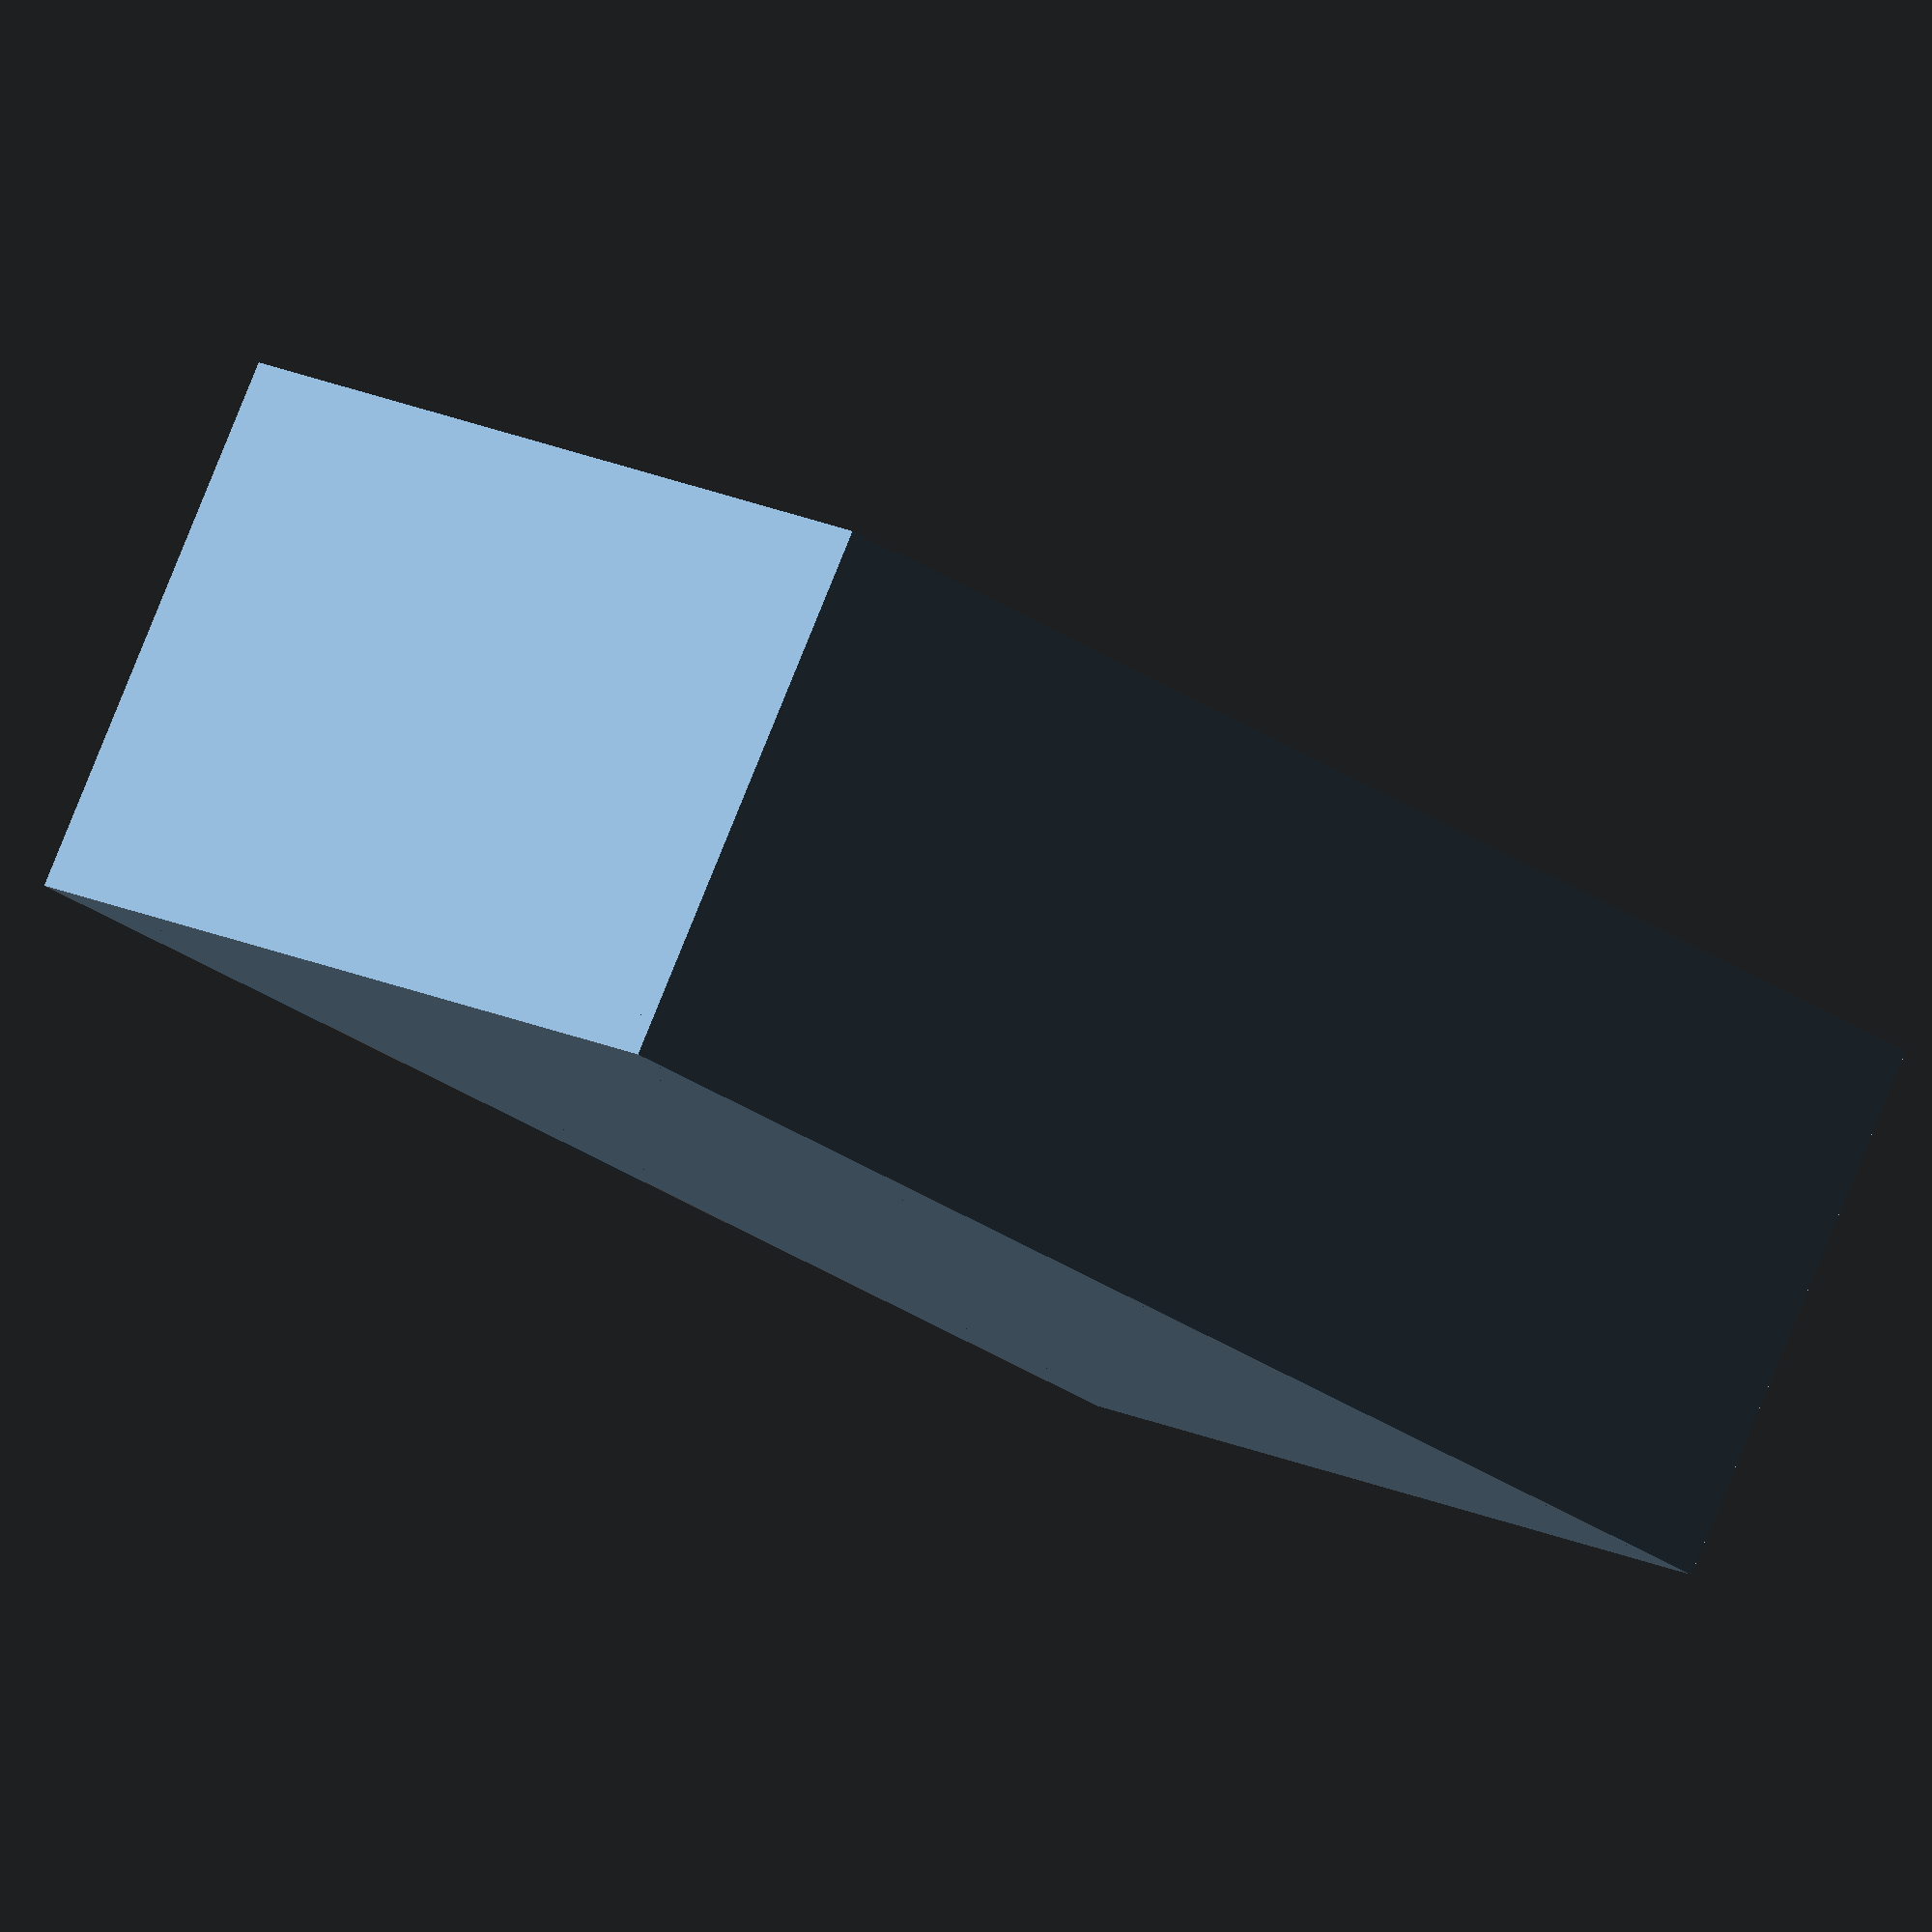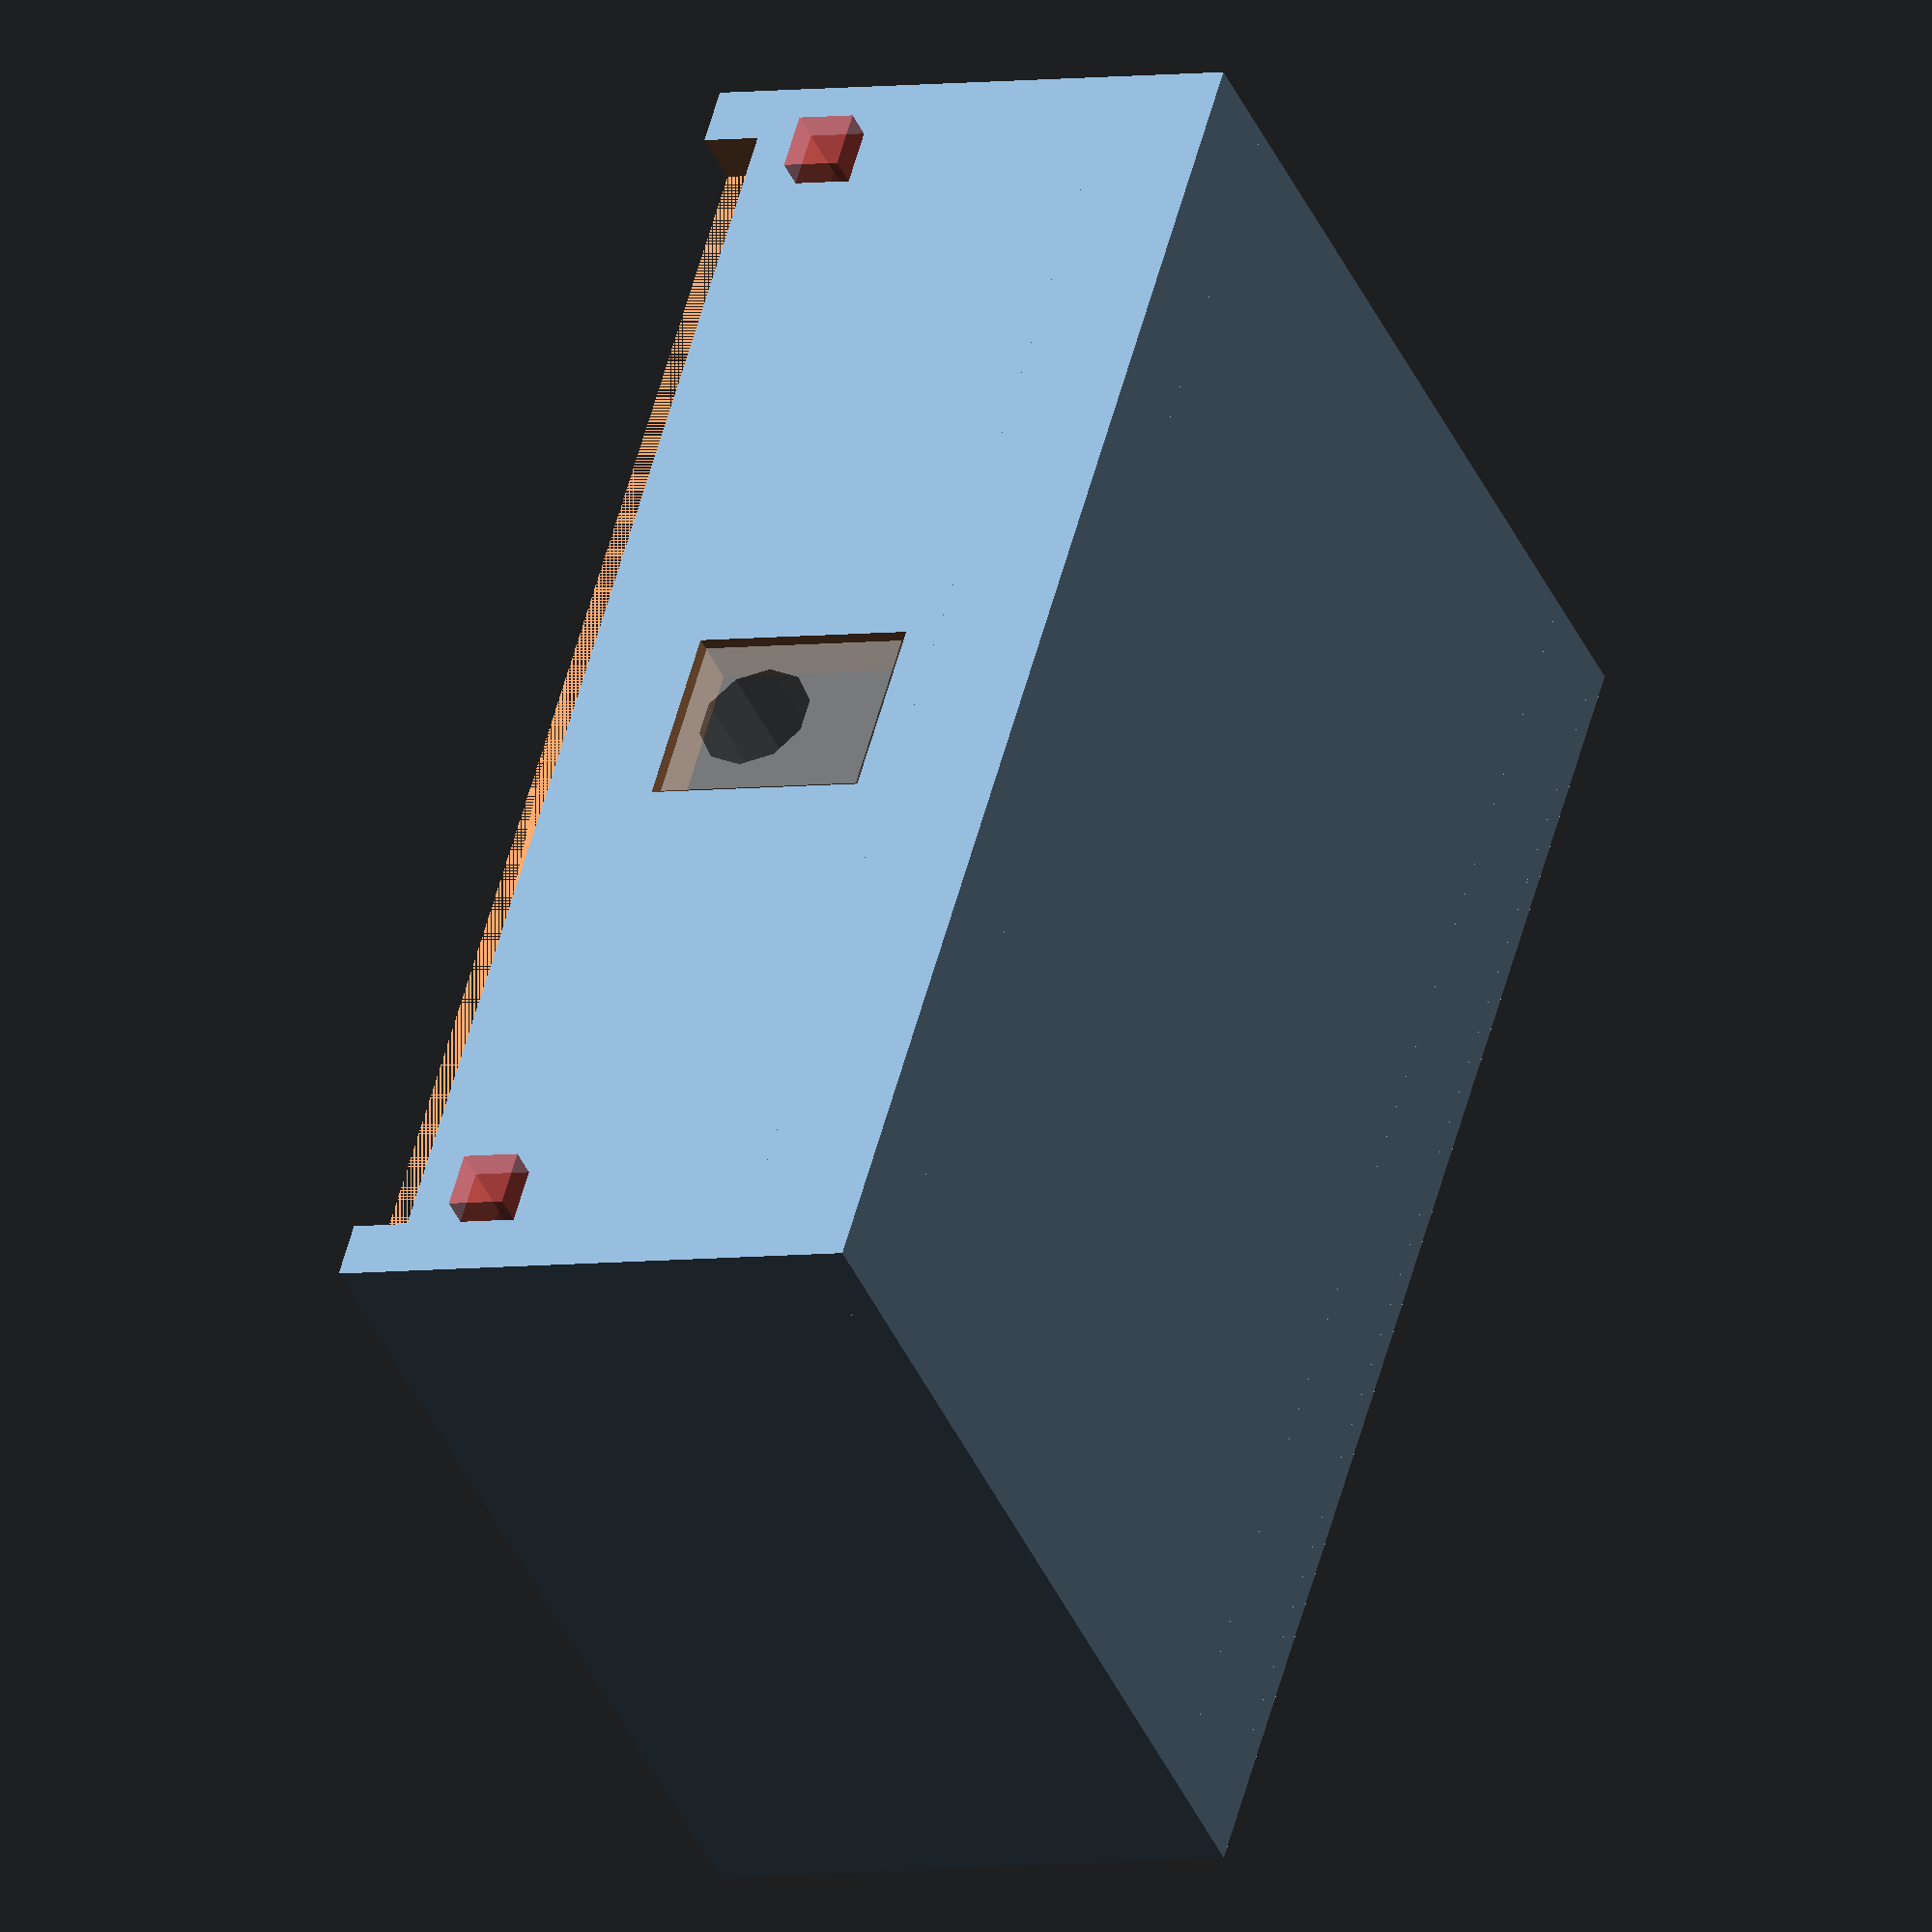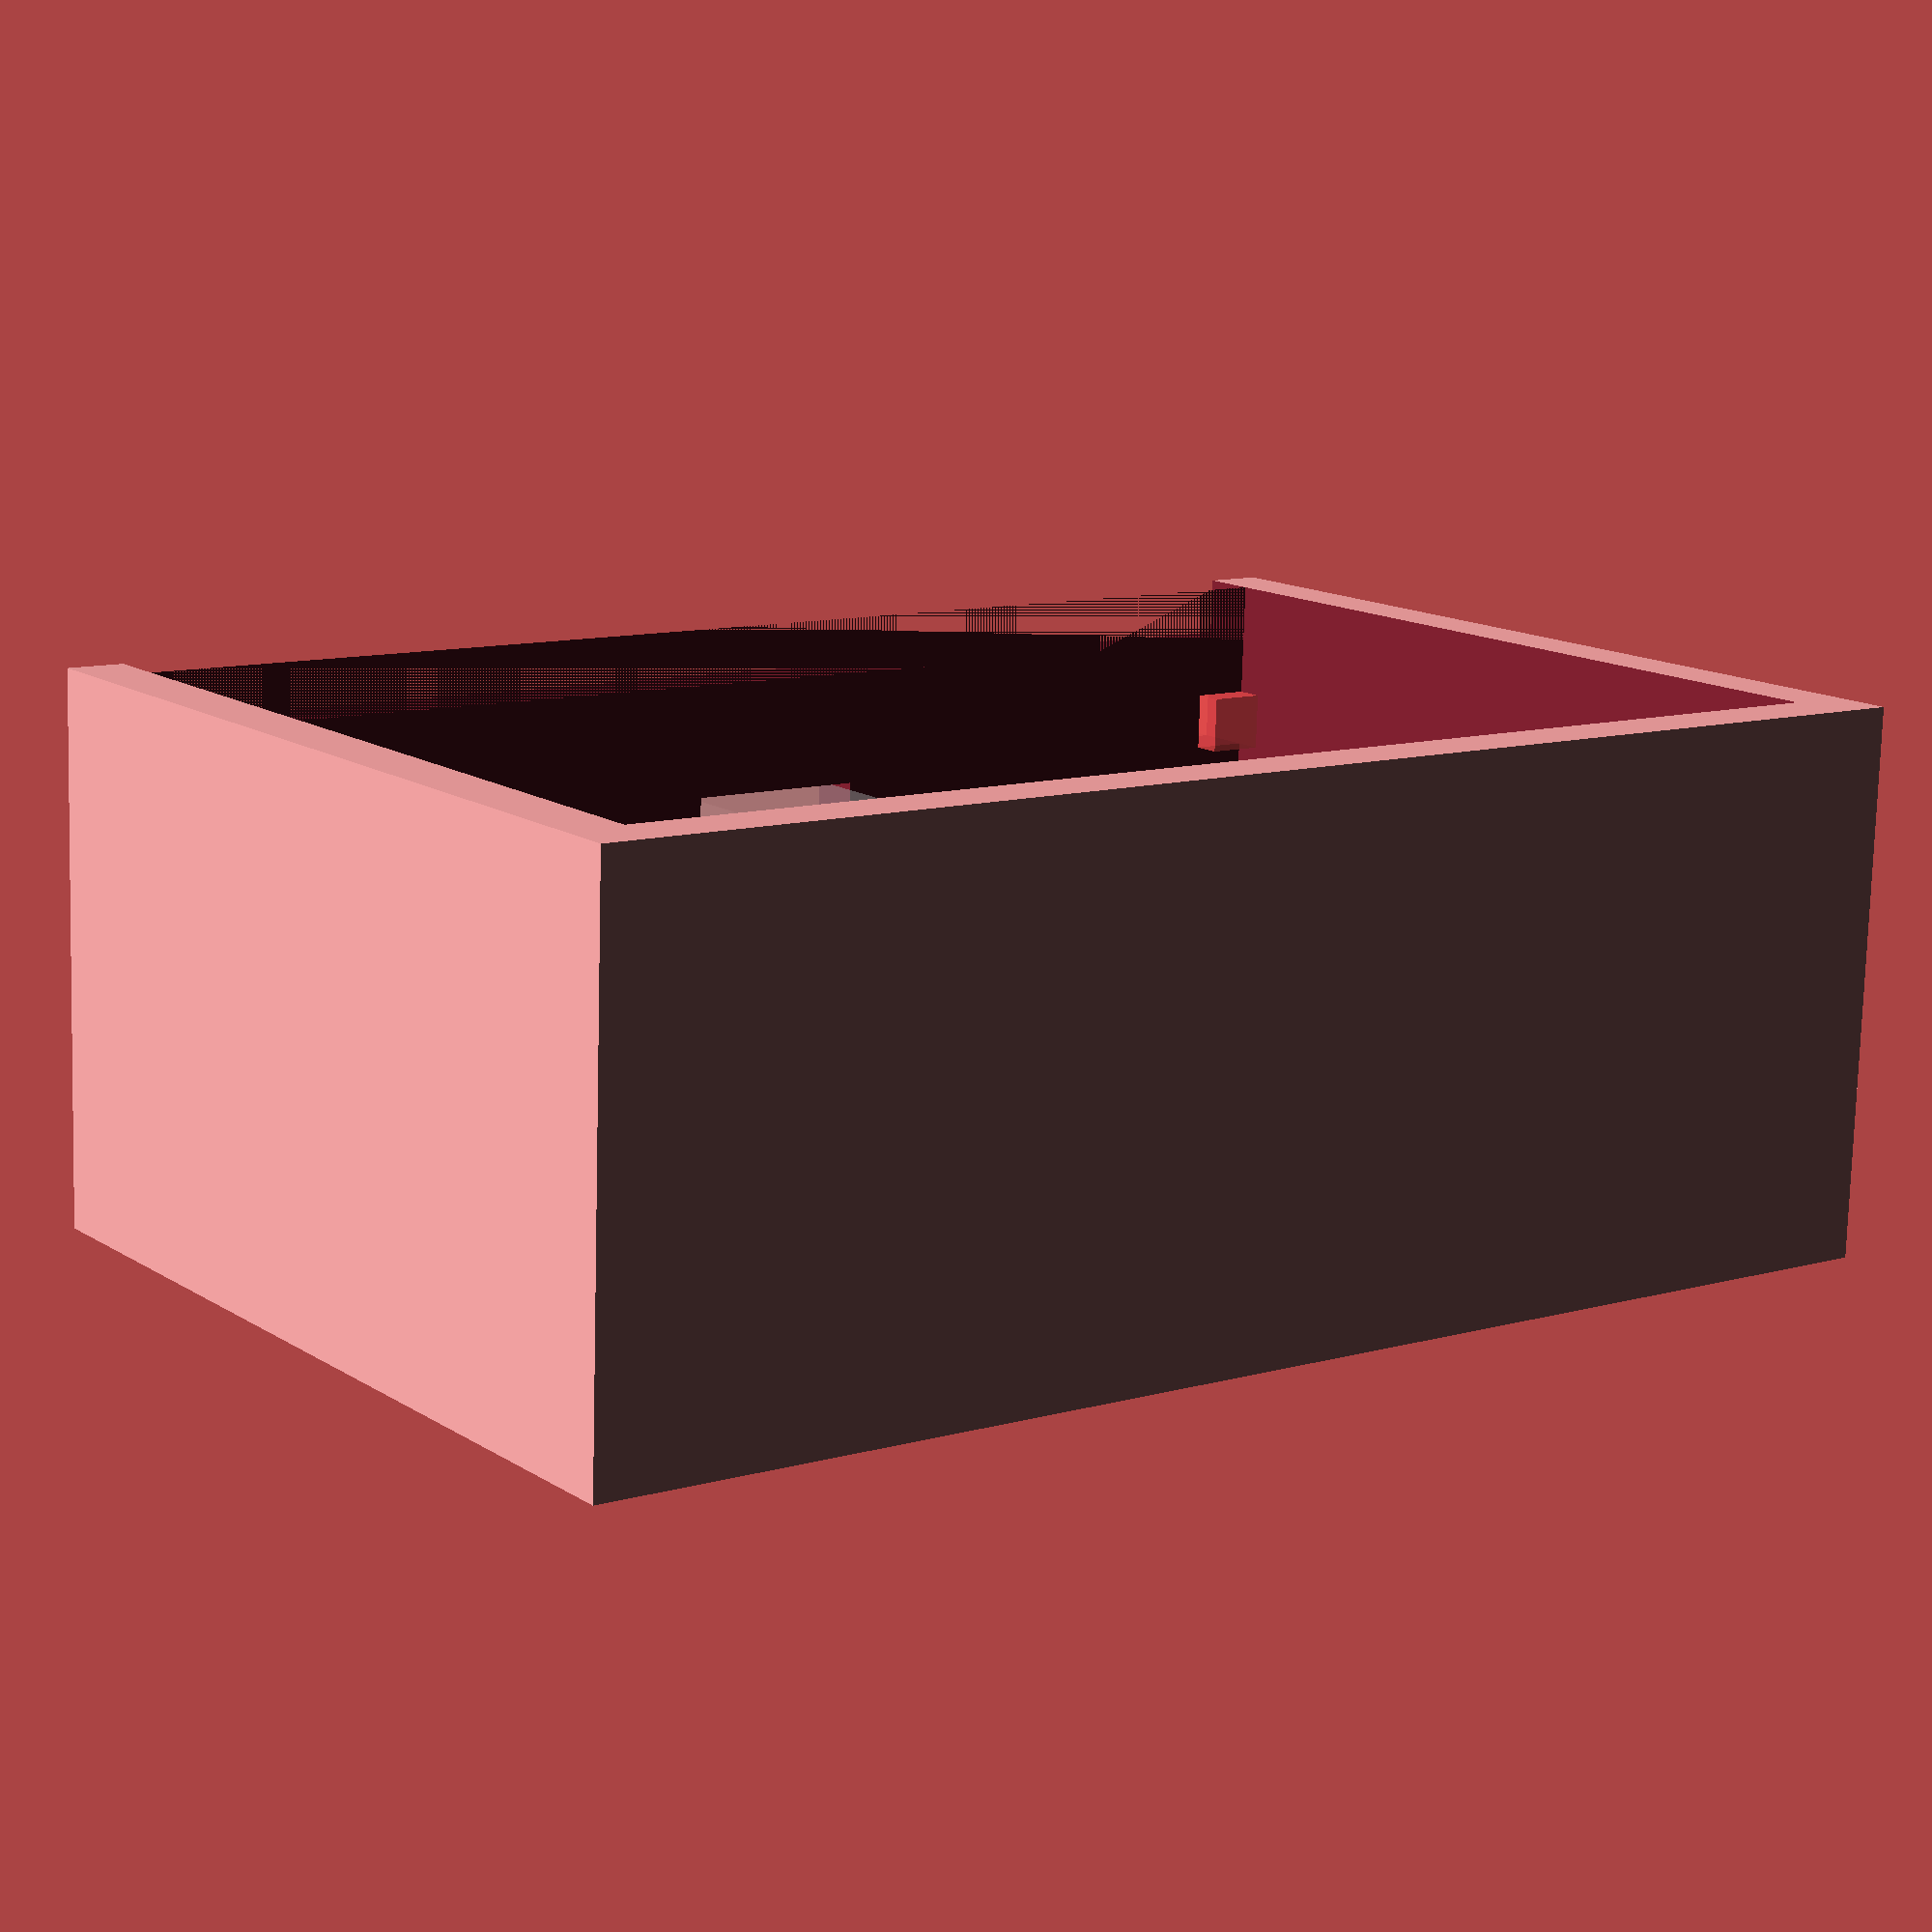
<openscad>
//
// This is the iotsa board itself, including the important connectors and
// holes. You can define here if you have shortened the board, which will
// not only change the board itself, but also the box we are going to create around it.
//
numberOfRowsRemoved = 0;
extraMMRemoved = 0; // 0 if nothing removed, 2.2 if any rows removed.
numberOfMMRemoved = extraMMRemoved + (numberOfRowsRemoved*2.54);

boardThickness = 1.8; // The thickness of the PCB board
regulatorAngle = 35; // 0, or higher if you've bent the regulator over backwards.

module iotsaBoard() {
    module esp12() {
        union() {
            cube([24, 16, 2]); // the esp-12 board
            translate([8, 1.5, 2]) cube([15, 13, 2.5]); // the metal cap
        }
    }
    module regulator() {
        rotate([-regulatorAngle, 0, 0])
        translate([0, 0, 5])
        union() {
            translate([0, 4.5, 0]) cube([10.2, 1.3, 15]);
            translate([0, 0, 0]) cube([10.2, 4.5, 8.5]);
        }
    }
    module powerjack() {
        difference() {
            cube([9, 15, 11]);
            translate([4.5, -1, 7]) rotate([-90, 0, 0]) cylinder(14, d=6);
        }
    }
    translate([0, 0, -1.8])
    union() {
        // The board
        difference() {
            cube([63-numberOfMMRemoved,43,1.8]);
            translate([2, 2, -0.1]) cylinder(2, d=2, center=false, $fn=12);
            translate([2, 41, -0.1]) cylinder(2, d=2, center=false, $fn=12);
            translate([36.5, 2, -0.1]) cylinder(2, d=2, center=false, $fn=12);
            translate([36.5, 41, -0.1]) cylinder(2, d=2, center=false, $fn=12);
            translate([60.5, 2, -0.1]) cylinder(2, d=2, center=false, $fn=12);
            translate([60.5, 41, -0.1]) cylinder(2, d=2, center=false, $fn=12);
        }
        // The components
        translate([-5, 13.5, 1.8]) esp12();
        translate([20, 15, 1.8]) regulator();
        translate([22, -3, 1.8]) powerjack();
    }
}

//
// Box parameters. We are going to compute the size from the parameters.
//
iotsaComponentHeight = 20;  // Make sure this is high enough
iotsaSolderingHeight = 3;   // How far the soldering extends below the board.
boxThickness = 3;
boxBottomThickness = boxThickness;
boxFrontThickness = boxThickness;   // This is where the power connector is
boxLeftThickness = boxThickness;
boxRightThickness = boxThickness;
boxBackThickness = boxThickness;
boxTopThickness = boxThickness;

leeWay = 0.3;   // gap we want between board and box (on all sides, individually)

module box() {
    innerXSize = (63-numberOfMMRemoved) + 5 + 2*leeWay; // Add 5 for how far the esp12 antenna extends
    innerYSize = 43 + 2*leeWay;
    innerZSize = boardThickness + iotsaComponentHeight + iotsaSolderingHeight + 2*leeWay;
    
    outerXSize = innerXSize + boxLeftThickness + boxRightThickness;
    outerYSize = innerYSize + boxFrontThickness + boxBackThickness;
    outerZSize = innerZSize + boxBottomThickness + boxTopThickness;
    
    strutThickness = 2;
    retainerWidth = 3;
    retainerLength = 6;
    
    module basicBox() {
         difference() {
            cube([outerXSize, outerYSize, outerZSize-boxTopThickness]);
            translate([boxLeftThickness, boxFrontThickness, boxBottomThickness])
                cube([innerXSize, innerYSize, innerZSize+1]);
        }
    }
    module frontHoles() {
        // Holes in the front. X and Z relative to iotsa frontleft corner, Y should be 2*frontThickness.
        translate([22-leeWay, 0, 0-leeWay]) cube([9+2*leeWay, 2*boxFrontThickness, 11+2*leeWay]);
    }
    union() {
        difference() {
            translate([-5-boxLeftThickness-leeWay, -boxFrontThickness-leeWay, -(boardThickness+iotsaSolderingHeight+boxBottomThickness+leeWay)])
                union() {
                    // The box itself, with the cutouts for the lid
                    difference() {
                        basicBox();
                        // Front cutout
                        translate([boxLeftThickness, -boxFrontThickness, outerZSize-boxTopThickness-boxBottomThickness]) 
                            cube([innerXSize, 2*boxFrontThickness, 2*boxTopThickness]);
                        // back cutout
                        translate([boxLeftThickness, innerYSize+boxFrontThickness-0.5*leeWay, outerZSize-boxTopThickness-boxBottomThickness]) 
                            cube([innerXSize, 0.5*boxBackThickness+leeWay, 0.5*boxTopThickness]);
                        // left retainer hole
                        # translate([boxLeftThickness,-0.5*boxFrontThickness, outerZSize-boxTopThickness-boxBottomThickness-retainerLength]) 
                            cube([retainerWidth, 2*boxFrontThickness, retainerWidth]); 
                        // right retainer hole
                        # translate([outerXSize-boxRightThickness-retainerWidth, -0.5*boxFrontThickness, outerZSize-boxTopThickness-boxBottomThickness-retainerLength]) 
                            cube([retainerWidth, 2*boxFrontThickness, retainerWidth]); 
                    }
                    // The front support for the iotsa board
                    cube([outerXSize, boxFrontThickness+strutThickness, boxBottomThickness+iotsaSolderingHeight]);
                    // The back support for the outsa board
                    translate([0, innerYSize, 0])
                        cube([outerXSize, boxFrontThickness+strutThickness, boxBottomThickness+iotsaSolderingHeight]);
                }
                translate([0, -1.5*boxFrontThickness-leeWay, 0]) frontHoles();
            }
        % iotsaBoard();
    }
}
box();
</openscad>
<views>
elev=275.5 azim=319.7 roll=202.2 proj=o view=wireframe
elev=184.5 azim=56.4 roll=62.5 proj=o view=wireframe
elev=257.4 azim=324.2 roll=181.6 proj=p view=solid
</views>
